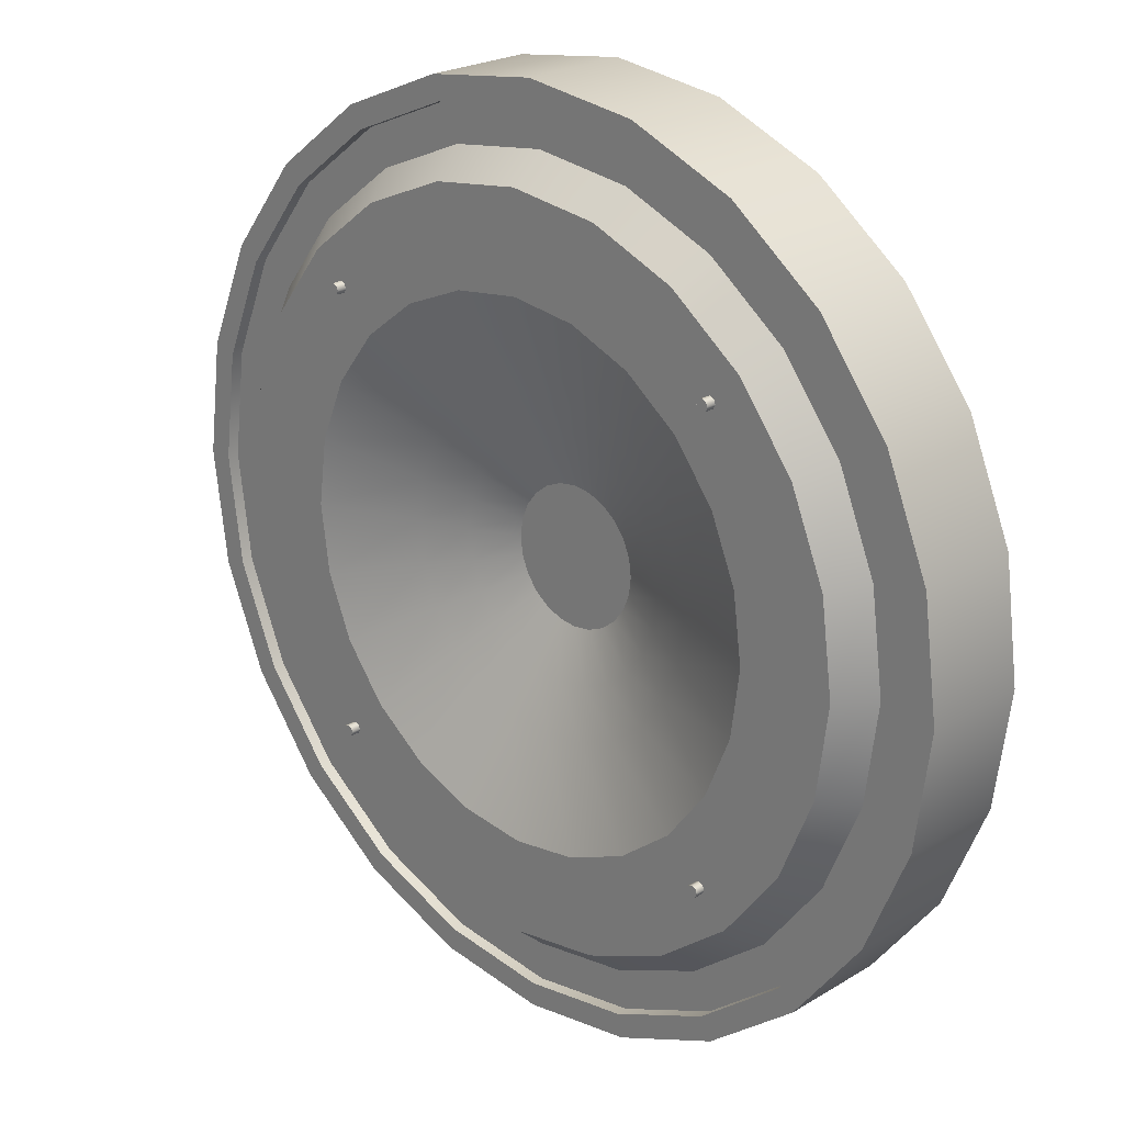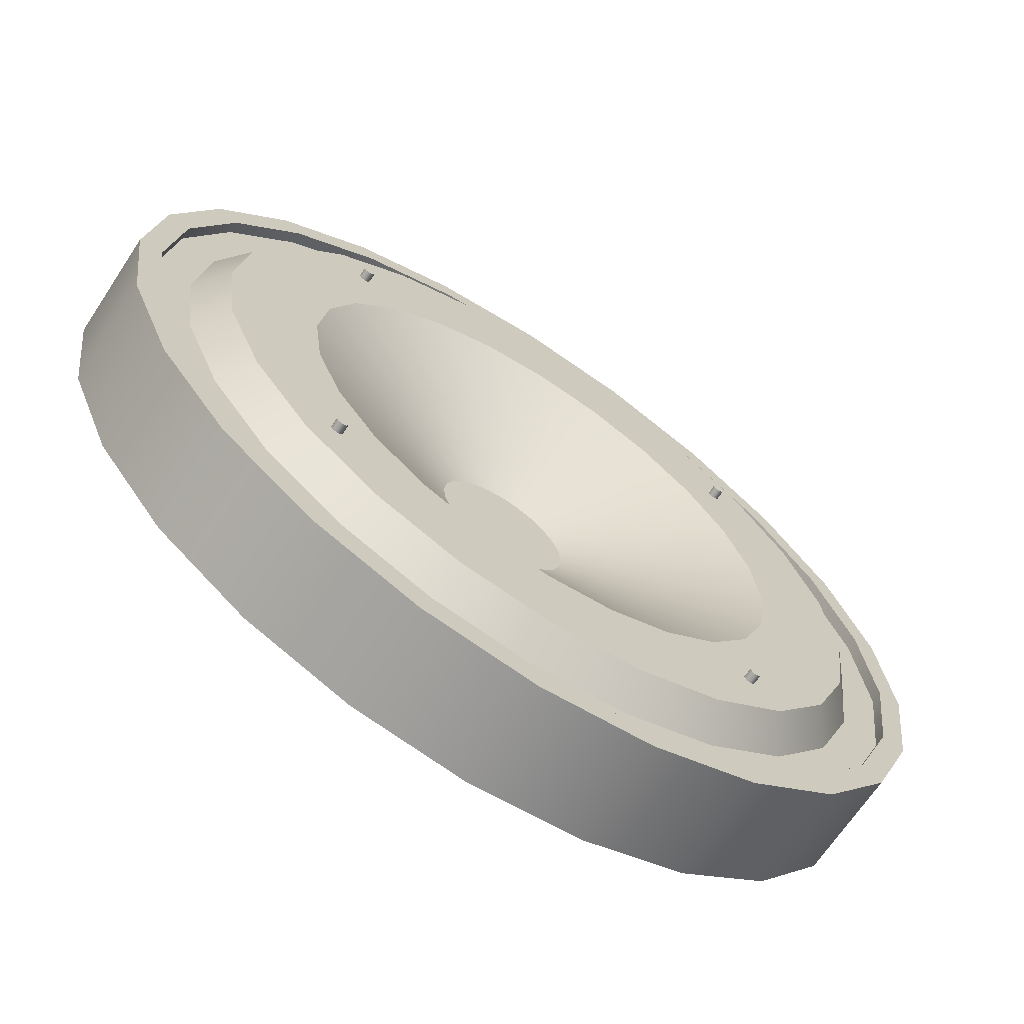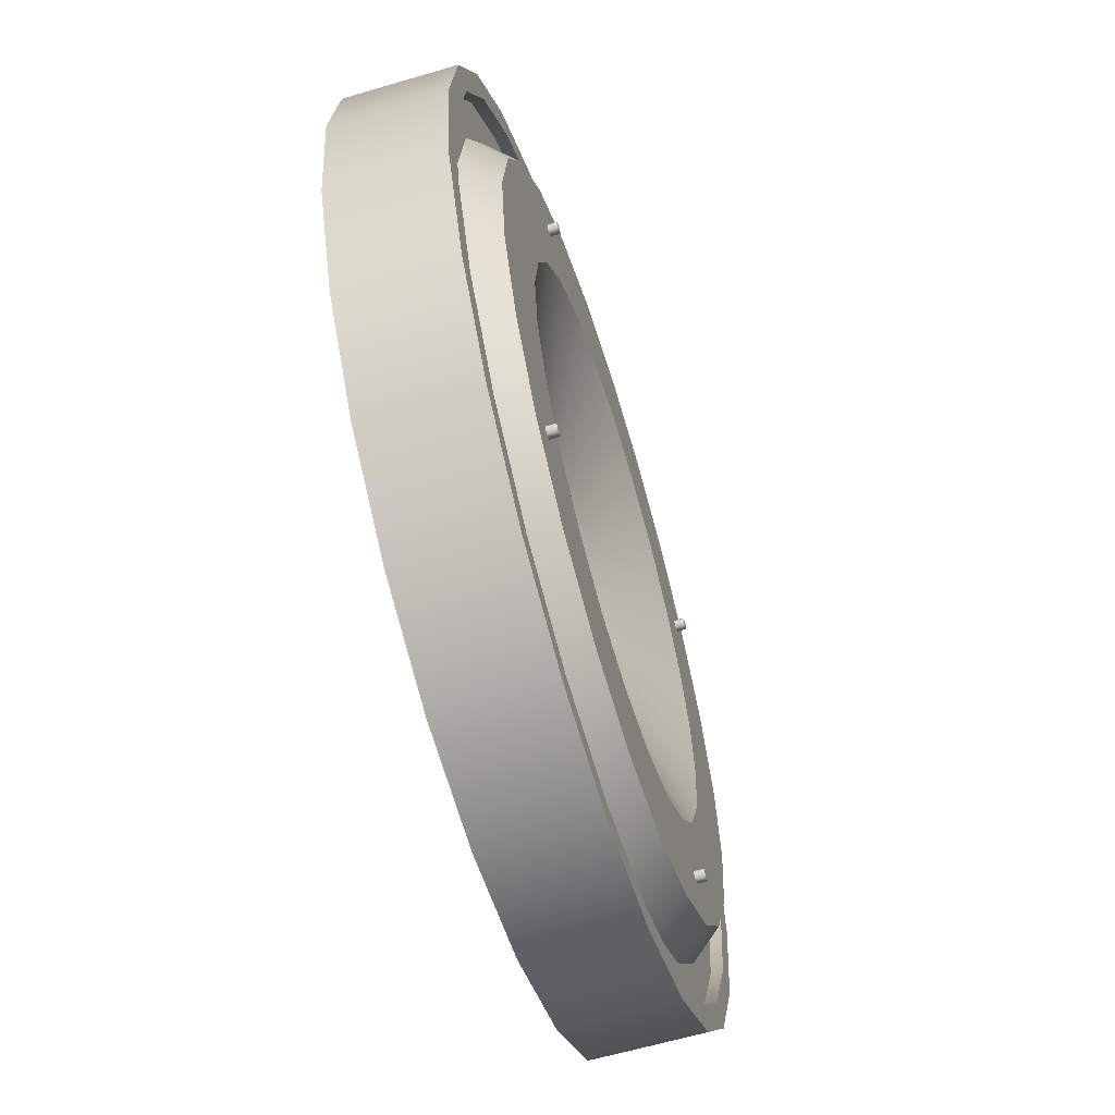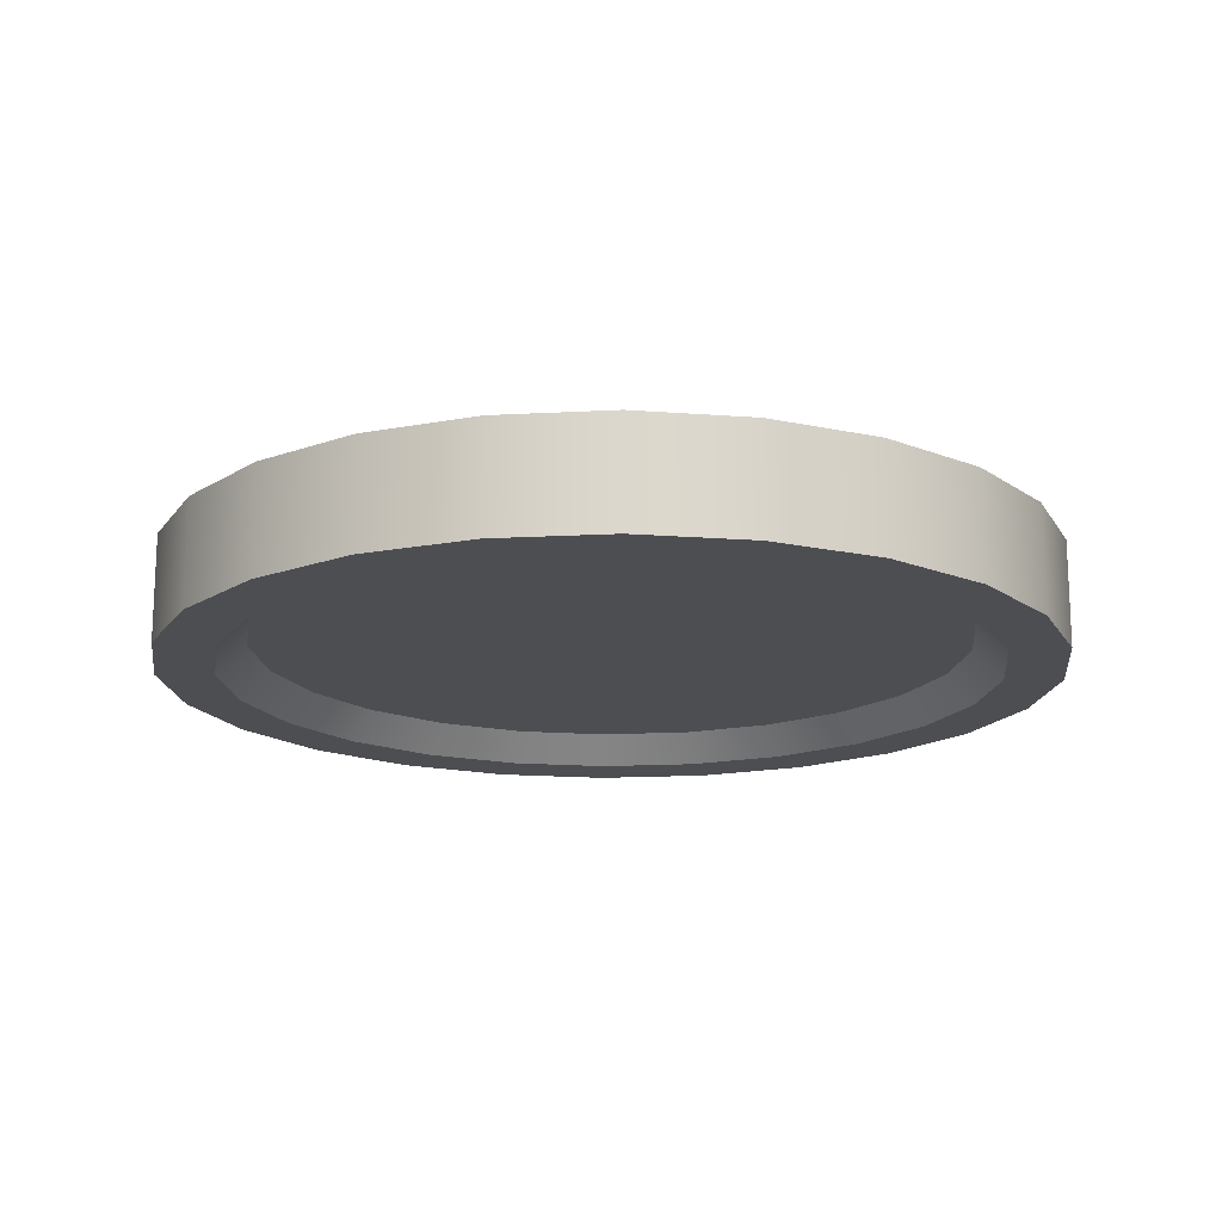
<metadata>
{"format":"obj","ext":"obj","renderer":"f3d","projection":"perspective","resolution":1024,"background":"white","views":[{"elev":23.0,"azim":-135.7,"up":"+Z"},{"elev":-67.3,"azim":146.6,"up":"+Z"},{"elev":-62.1,"azim":106.7,"up":"+Z"},{"elev":-16.6,"azim":28.7,"up":"+Y"}]}
</metadata>
<code>
o Eridani_DockingMechanism_2
v -0.2656 0.06625 -0.07117
v -0.275 0.06625 3.806e-07
v -0.2656 0.06625 0.07118
v -0.2382 0.06625 0.1375
v -0.1945 0.06625 0.1945
v -0.1375 0.06625 0.2382
v -0.07118 0.06625 0.2656
v 3.668e-12 0.06625 0.275
v 0.07118 0.06625 0.2656
v 0.1375 0.06625 0.2382
v 0.1945 0.06625 0.1945
v 0.2382 0.06625 0.1375
v 0.2656 0.06625 0.07118
v 0.275 0.06625 3.806e-07
v 0.2656 0.06625 -0.07117
v 0.2382 0.06625 -0.1375
v 0.1945 0.06625 -0.1945
v 0.1375 0.06625 -0.2382
v 0.07118 0.06625 -0.2656
v 3.668e-12 0.06625 -0.275
v -0.07118 0.06625 -0.2656
v -0.1375 0.06625 -0.2382
v -0.1945 0.06625 -0.1945
v -0.2382 0.06625 -0.1375
v -0.3622 0.06625 -0.09706
v -0.375 0.06625 3.806e-07
v -0.3622 0.06625 0.09706
v -0.3248 0.06625 0.1875
v -0.2652 0.06625 0.2652
v -0.1875 0.06625 0.3248
v -0.09706 0.06625 0.3622
v 3.668e-12 0.06625 0.375
v 0.09706 0.06625 0.3622
v 0.1875 0.06625 0.3248
v 0.2652 0.06625 0.2652
v 0.3248 0.06625 0.1875
v 0.3622 0.06625 0.09706
v 0.375 0.06625 3.806e-07
v 0.3622 0.06625 -0.09706
v 0.3248 0.06625 -0.1875
v 0.2652 0.06625 -0.2652
v 0.1875 0.06625 -0.3248
v 0.09706 0.06625 -0.3622
v 3.668e-12 0.06625 -0.375
v -0.09706 0.06625 -0.3622
v -0.1875 0.06625 -0.3248
v -0.2652 0.06625 -0.2652
v -0.3248 0.06625 -0.1875
v -0.3894 0.03375 -0.1043
v -0.4031 0.03375 3.806e-07
v -0.3894 0.03375 0.1043
v -0.3491 0.03375 0.2016
v -0.2851 0.03375 0.2851
v -0.2016 0.03375 0.3491
v -0.1043 0.03375 0.3894
v -4.035e-11 0.03375 0.4031
v 0.1043 0.03375 0.3894
v 0.2016 0.03375 0.3491
v 0.2851 0.03375 0.2851
v 0.3491 0.03375 0.2016
v 0.3894 0.03375 0.1043
v 0.4031 0.03375 3.806e-07
v 0.3894 0.03375 -0.1043
v 0.3491 0.03375 -0.2016
v 0.2851 0.03375 -0.2851
v 0.2016 0.03375 -0.3491
v 0.1043 0.03375 -0.3894
v -4.035e-11 0.03375 -0.4031
v -0.1043 0.03375 -0.3894
v -0.2016 0.03375 -0.3491
v -0.2851 0.03375 -0.2851
v -0.3491 0.03375 -0.2016
v -0.1505 0.02687 -0.08687
v -0.1229 0.02687 -0.1229
v -0.08687 0.02687 -0.1505
v -0.04497 0.02687 -0.1678
v 1.96e-07 0.02687 -0.1737
v 0.04497 0.02687 -0.1678
v 0.08688 0.02687 -0.1505
v 0.1229 0.02687 -0.1229
v 0.1505 0.02687 -0.08687
v 0.1678 0.02687 -0.04497
v 0.1738 0.02687 3.806e-07
v 0.1678 0.02687 0.04497
v 0.1505 0.02687 0.08688
v 0.1229 0.02687 0.1229
v 0.08688 0.02687 0.1505
v 0.04497 0.02687 0.1678
v 1.96e-07 0.02687 0.1738
v -0.04497 0.02687 0.1678
v -0.08687 0.02687 0.1505
v -0.1229 0.02687 0.1229
v -0.1505 0.02687 0.08688
v -0.1678 0.02687 0.04497
v -0.1737 0.02687 3.806e-07
v -0.1678 0.02687 -0.04497
v -0.05126 -0.0125 -0.05126
v -0.06279 -0.0125 -0.03625
v -0.07003 -0.0125 -0.01876
v -0.0725 -0.0125 3.807e-07
v -0.07003 -0.0125 0.01876
v -0.06279 -0.0125 0.03625
v -0.05126 -0.0125 0.05127
v -0.03625 -0.0125 0.06279
v -0.01876 -0.0125 0.07003
v 3.927e-07 -0.0125 0.0725
v 0.01876 -0.0125 0.07003
v 0.03625 -0.0125 0.06279
v 0.05127 -0.0125 0.05127
v 0.06279 -0.0125 0.03625
v 0.07003 -0.0125 0.01876
v 0.0725 -0.0125 3.807e-07
v 0.07003 -0.0125 -0.01876
v 0.06279 -0.0125 -0.03625
v 0.05127 -0.0125 -0.05126
v 0.03625 -0.0125 -0.06279
v 0.01876 -0.0125 -0.07003
v 3.931e-07 -0.0125 -0.0725
v -0.01876 -0.0125 -0.07003
v -0.03625 -0.0125 -0.06279
v -0.06156 0.007188 -0.1066
v -0.03187 0.007188 -0.1189
v 2.946e-07 0.007188 -0.1231
v 0.03187 0.007188 -0.1189
v 0.06156 0.007188 -0.1066
v 0.08706 0.007188 -0.08706
v 0.1066 0.007188 -0.06156
v 0.1189 0.007188 -0.03187
v 0.1231 0.007188 3.806e-07
v 0.1189 0.007188 0.03187
v 0.1066 0.007188 0.06156
v 0.08706 0.007188 0.08706
v 0.06156 0.007188 0.1066
v 0.03187 0.007188 0.1189
v 2.944e-07 0.007188 0.1231
v -0.03187 0.007188 0.1189
v -0.06156 0.007188 0.1066
v -0.08706 0.007188 0.08706
v -0.1066 0.007188 0.06156
v -0.1189 0.007188 0.03187
v -0.1231 0.007188 3.806e-07
v -0.1189 0.007188 -0.03187
v -0.1066 0.007188 -0.06156
v -0.08706 0.007188 -0.08706
v -0.4437 0.03375 3.807e-07
v -0.4286 0.03375 -0.1149
v -0.3843 0.03375 -0.2219
v -0.3138 0.03375 -0.3138
v -0.2219 0.03375 -0.3843
v -0.1149 0.03375 -0.4286
v -4.441e-11 0.03375 -0.4437
v 0.1149 0.03375 -0.4286
v 0.2219 0.03375 -0.3843
v 0.3138 0.03375 -0.3138
v 0.3843 0.03375 -0.2219
v 0.4286 0.03375 -0.1149
v 0.4437 0.03375 3.807e-07
v 0.4286 0.03375 0.1149
v 0.3843 0.03375 0.2219
v 0.3138 0.03375 0.3138
v 0.2219 0.03375 0.3843
v 0.1149 0.03375 0.4286
v -4.441e-11 0.03375 0.4438
v -0.1149 0.03375 0.4286
v -0.2219 0.03375 0.3843
v -0.3138 0.03375 0.3138
v -0.3843 0.03375 0.2219
v -0.4286 0.03375 0.1149
v -0.4688 -0.06625 3.807e-07
v -0.4528 -0.06625 -0.1213
v -0.4059 -0.06625 -0.2344
v -0.3315 -0.06625 -0.3315
v -0.2344 -0.06625 -0.4059
v -0.1213 -0.06625 -0.4528
v -4.691e-11 -0.06625 -0.4687
v 0.1213 -0.06625 -0.4528
v 0.2344 -0.06625 -0.4059
v 0.3315 -0.06625 -0.3315
v 0.4059 -0.06625 -0.2344
v 0.4528 -0.06625 -0.1213
v 0.4688 -0.06625 3.807e-07
v 0.4528 -0.06625 0.1213
v 0.4059 -0.06625 0.2344
v 0.3315 -0.06625 0.3315
v 0.2344 -0.06625 0.4059
v 0.1213 -0.06625 0.4528
v -4.691e-11 -0.06625 0.4688
v -0.1213 -0.06625 0.4528
v -0.2344 -0.06625 0.4059
v -0.3315 -0.06625 0.3315
v -0.4059 -0.06625 0.2344
v -0.4528 -0.06625 0.1213
v -0.4437 0.04625 3.807e-07
v -0.4286 0.04625 -0.1149
v -0.3843 0.04625 -0.2219
v -0.3138 0.04625 -0.3138
v -0.2219 0.04625 -0.3843
v -0.1149 0.04625 -0.4286
v -4.441e-11 0.04625 -0.4437
v 0.1149 0.04625 -0.4286
v 0.2219 0.04625 -0.3843
v 0.3138 0.04625 -0.3138
v 0.3843 0.04625 -0.2219
v 0.4286 0.04625 -0.1149
v 0.4437 0.04625 3.807e-07
v 0.4286 0.04625 0.1149
v 0.3843 0.04625 0.2219
v 0.3138 0.04625 0.3138
v 0.2219 0.04625 0.3843
v 0.1149 0.04625 0.4286
v -4.441e-11 0.04625 0.4438
v -0.1149 0.04625 0.4286
v -0.2219 0.04625 0.3843
v -0.3138 0.04625 0.3138
v -0.3843 0.04625 0.2219
v -0.4286 0.04625 0.1149
v -0.4688 0.04625 3.807e-07
v -0.4528 0.04625 -0.1213
v -0.4059 0.04625 -0.2344
v -0.3315 0.04625 -0.3315
v -0.2344 0.04625 -0.4059
v -0.1213 0.04625 -0.4528
v -4.691e-11 0.04625 -0.4687
v 0.1213 0.04625 -0.4528
v 0.2344 0.04625 -0.4059
v 0.3315 0.04625 -0.3315
v 0.4059 0.04625 -0.2344
v 0.4528 0.04625 -0.1213
v 0.4688 0.04625 3.807e-07
v 0.4528 0.04625 0.1213
v 0.4059 0.04625 0.2344
v 0.3315 0.04625 0.3315
v 0.2344 0.04625 0.4059
v 0.1213 0.04625 0.4528
v -4.691e-11 0.04625 0.4688
v -0.1213 0.04625 0.4528
v -0.2344 0.04625 0.4059
v -0.3315 0.04625 0.3315
v -0.4059 0.04625 0.2344
v -0.4528 0.04625 0.1213
v -0.4062 -0.06625 3.806e-07
v -0.3924 -0.06625 -0.1051
v -0.3518 -0.06625 -0.2031
v -0.2873 -0.06625 -0.2873
v -0.2031 -0.06625 -0.3518
v -0.1051 -0.06625 -0.3924
v -4.066e-11 -0.06625 -0.4062
v 0.1051 -0.06625 -0.3924
v 0.2031 -0.06625 -0.3518
v 0.2873 -0.06625 -0.2873
v 0.3518 -0.06625 -0.2031
v 0.3924 -0.06625 -0.1051
v 0.4062 -0.06625 3.806e-07
v 0.3924 -0.06625 0.1051
v 0.3518 -0.06625 0.2031
v 0.2873 -0.06625 0.2873
v 0.2031 -0.06625 0.3518
v 0.1051 -0.06625 0.3924
v -4.066e-11 -0.06625 0.4063
v -0.1051 -0.06625 0.3924
v -0.2031 -0.06625 0.3518
v -0.2873 -0.06625 0.2873
v -0.3518 -0.06625 0.2031
v -0.3924 -0.06625 0.1051
v -0.375 -0.035 3.806e-07
v -0.3622 -0.035 -0.09706
v -0.3248 -0.035 -0.1875
v -0.2652 -0.035 -0.2652
v -0.1875 -0.035 -0.3248
v -0.09706 -0.035 -0.3622
v -3.753e-11 -0.035 -0.375
v 0.09706 -0.035 -0.3622
v 0.1875 -0.035 -0.3248
v 0.2652 -0.035 -0.2652
v 0.3248 -0.035 -0.1875
v 0.3622 -0.035 -0.09706
v 0.375 -0.035 3.806e-07
v 0.3622 -0.035 0.09706
v 0.3248 -0.035 0.1875
v 0.2652 -0.035 0.2652
v 0.1875 -0.035 0.3248
v 0.09706 -0.035 0.3622
v -3.753e-11 -0.035 0.375
v -0.09706 -0.035 0.3622
v -0.1875 -0.035 0.3248
v -0.2652 -0.035 0.2652
v -0.3248 -0.035 0.1875
v -0.3622 -0.035 0.09706
v 0.2333 0.07625 -0.2396
v 0.2378 0.07625 -0.2378
v 0.2396 0.07625 -0.2333
v 0.2378 0.07625 -0.2289
v 0.2333 0.07625 -0.2271
v 0.2289 0.07625 -0.2289
v 0.2271 0.07625 -0.2333
v 0.2289 0.07625 -0.2378
v 0.2333 0.06625 -0.2396
v 0.2378 0.06625 -0.2378
v 0.2396 0.06625 -0.2333
v 0.2378 0.06625 -0.2289
v 0.2333 0.06625 -0.2271
v 0.2289 0.06625 -0.2289
v 0.2271 0.06625 -0.2333
v 0.2289 0.06625 -0.2378
v -0.2333 0.07625 0.2396
v -0.2378 0.07625 0.2378
v -0.2396 0.07625 0.2333
v -0.2378 0.07625 0.2289
v -0.2333 0.07625 0.2271
v -0.2289 0.07625 0.2289
v -0.2271 0.07625 0.2333
v -0.2289 0.07625 0.2378
v -0.2333 0.06625 0.2396
v -0.2378 0.06625 0.2378
v -0.2396 0.06625 0.2333
v -0.2378 0.06625 0.2289
v -0.2333 0.06625 0.2271
v -0.2289 0.06625 0.2289
v -0.2271 0.06625 0.2333
v -0.2289 0.06625 0.2378
v 0.2396 0.07625 0.2333
v 0.2378 0.07625 0.2378
v 0.2333 0.07625 0.2396
v 0.2289 0.07625 0.2378
v 0.2271 0.07625 0.2333
v 0.2289 0.07625 0.2289
v 0.2333 0.07625 0.2271
v 0.2378 0.07625 0.2289
v 0.2396 0.06625 0.2333
v 0.2378 0.06625 0.2378
v 0.2333 0.06625 0.2396
v 0.2289 0.06625 0.2378
v 0.2271 0.06625 0.2333
v 0.2289 0.06625 0.2289
v 0.2333 0.06625 0.2271
v 0.2378 0.06625 0.2289
v -0.2396 0.07625 -0.2333
v -0.2378 0.07625 -0.2378
v -0.2333 0.07625 -0.2396
v -0.2289 0.07625 -0.2378
v -0.2271 0.07625 -0.2333
v -0.2289 0.07625 -0.2289
v -0.2333 0.07625 -0.2271
v -0.2378 0.07625 -0.2289
v -0.2396 0.06625 -0.2333
v -0.2378 0.06625 -0.2378
v -0.2333 0.06625 -0.2396
v -0.2289 0.06625 -0.2378
v -0.2271 0.06625 -0.2333
v -0.2289 0.06625 -0.2289
v -0.2333 0.06625 -0.2271
v -0.2378 0.06625 -0.2289
g Eridani_DockingMechanism_2_Eridani_DockingMechanism_2_auv
f 25 49 50 26
f 26 50 51 27
f 27 51 52 28
f 28 52 53 29
f 29 53 54 30
f 30 54 55 31
f 31 55 56 32
f 32 56 57 33
f 33 57 58 34
f 34 58 59 35
f 35 59 60 36
f 36 60 61 37
f 37 61 62 38
f 38 62 63 39
f 39 63 64 40
f 40 64 65 41
f 41 65 66 42
f 42 66 67 43
f 43 67 68 44
f 44 68 69 45
f 45 69 70 46
f 46 70 71 47
f 47 71 72 48
f 48 72 49 25
f 98 99 100 101 102 103 104 105 106 107 108 109 110 111 112 113 114 115 116 117 118 119 120 97
f 170 242 241 169
f 173 245 244 172
f 175 247 246 174
f 177 249 248 176
f 180 252 251 179
f 182 254 253 181
f 185 257 256 184
f 188 260 259 187
f 190 262 261 189
f 192 264 263 191
f 194 195 219 218
f 196 197 221 220
f 198 199 223 222
f 200 201 225 224
f 202 203 227 226
f 204 205 229 228
f 206 207 231 230
f 208 209 233 232
f 210 211 235 234
f 212 213 237 236
f 214 215 239 238
f 217 240 216 193
f 266 267 268 269 270 271 272 273 274 275 276 277 278 279 280 281 282 283 284 285 286 287 288 265
f 289 296 295 294 293 292 291 290
f 305 312 311 310 309 308 307 306
f 321 328 327 326 325 324 323 322
f 337 344 343 342 341 340 339 338
f 1 96 73 24
f 2 95 96 1
f 3 94 95 2
f 4 93 94 3
f 5 92 93 4
f 6 91 92 5
f 7 90 91 6
f 8 89 90 7
f 9 88 89 8
f 10 87 88 9
f 11 86 87 10
f 12 85 86 11
f 13 84 85 12
f 14 83 84 13
f 15 82 83 14
f 16 81 82 15
f 17 80 81 16
f 18 79 80 17
f 19 78 79 18
f 20 77 78 19
f 21 76 77 20
f 22 75 76 21
f 23 74 75 22
f 24 73 74 23
f 49 146 145 50
f 50 145 168 51
f 51 168 167 52
f 52 167 166 53
f 53 166 165 54
f 54 165 164 55
f 55 164 163 56
f 56 163 162 57
f 57 162 161 58
f 58 161 160 59
f 59 160 159 60
f 60 159 158 61
f 61 158 157 62
f 62 157 156 63
f 63 156 155 64
f 64 155 154 65
f 65 154 153 66
f 66 153 152 67
f 67 152 151 68
f 68 151 150 69
f 69 150 149 70
f 70 149 148 71
f 71 148 147 72
f 72 147 146 49
f 73 143 144 74
f 74 144 121 75
f 75 121 122 76
f 76 122 123 77
f 77 123 124 78
f 78 124 125 79
f 79 125 126 80
f 80 126 127 81
f 81 127 128 82
f 82 128 129 83
f 83 129 130 84
f 84 130 131 85
f 85 131 132 86
f 86 132 133 87
f 87 133 134 88
f 88 134 135 89
f 89 135 136 90
f 90 136 137 91
f 91 137 138 92
f 92 138 139 93
f 93 139 140 94
f 94 140 141 95
f 95 141 142 96
f 96 142 143 73
f 97 144 143 98
f 98 143 142 99
f 99 142 141 100
f 100 141 140 101
f 101 140 139 102
f 102 139 138 103
f 103 138 137 104
f 104 137 136 105
f 105 136 135 106
f 106 135 134 107
f 107 134 133 108
f 108 133 132 109
f 109 132 131 110
f 110 131 130 111
f 111 130 129 112
f 112 129 128 113
f 113 128 127 114
f 114 127 126 115
f 115 126 125 116
f 116 125 124 117
f 117 124 123 118
f 118 123 122 119
f 119 122 121 120
f 120 121 144 97
f 169 241 264 192
f 171 243 242 170
f 174 246 245 173
f 176 248 247 175
f 179 251 250 178
f 181 253 252 180
f 183 255 254 182
f 186 258 257 185
f 189 261 260 188
f 191 263 262 190
f 193 194 218 217
f 195 196 220 219
f 197 198 222 221
f 199 200 224 223
f 201 202 226 225
f 203 204 228 227
f 205 206 230 229
f 207 208 232 231
f 209 210 234 233
f 211 212 236 235
f 213 214 238 237
f 215 216 240 239
f 289 297 304 296
f 290 298 297 289
f 291 299 298 290
f 292 300 299 291
f 293 301 300 292
f 294 302 301 293
f 295 303 302 294
f 296 304 303 295
f 305 313 320 312
f 306 314 313 305
f 307 315 314 306
f 308 316 315 307
f 309 317 316 308
f 310 318 317 309
f 311 319 318 310
f 312 320 319 311
f 321 329 336 328
f 322 330 329 321
f 323 331 330 322
f 324 332 331 323
f 325 333 332 324
f 326 334 333 325
f 327 335 334 326
f 328 336 335 327
f 337 345 352 344
f 338 346 345 337
f 339 347 346 338
f 340 348 347 339
f 341 349 348 340
f 342 350 349 341
f 343 351 350 342
f 344 352 351 343
f 1 25 26 2
f 2 26 27 3
f 3 27 28 4
f 4 28 29 5
f 5 29 30 6
f 6 30 31 7
f 7 31 32 8
f 8 32 33 9
f 9 33 34 10
f 10 34 35 11
f 11 35 36 12
f 12 36 37 13
f 13 37 38 14
f 14 38 39 15
f 15 39 40 16
f 16 40 41 17
f 17 41 42 18
f 18 42 43 19
f 19 43 44 20
f 20 44 45 21
f 21 45 46 22
f 22 46 47 23
f 23 47 48 24
f 24 48 25 1
f 145 193 216 168
f 146 194 193 145
f 147 195 194 146
f 148 196 195 147
f 149 197 196 148
f 150 198 197 149
f 151 199 198 150
f 152 200 199 151
f 153 201 200 152
f 154 202 201 153
f 155 203 202 154
f 156 204 203 155
f 157 205 204 156
f 158 206 205 157
f 159 207 206 158
f 160 208 207 159
f 161 209 208 160
f 162 210 209 161
f 163 211 210 162
f 164 212 211 163
f 165 213 212 164
f 166 214 213 165
f 167 215 214 166
f 168 216 215 167
f 172 244 243 171
f 178 250 249 177
f 184 256 255 183
f 187 259 258 186
f 169 217 218 170
f 170 218 219 171
f 171 219 220 172
f 172 220 221 173
f 173 221 222 174
f 174 222 223 175
f 175 223 224 176
f 176 224 225 177
f 177 225 226 178
f 178 226 227 179
f 179 227 228 180
f 180 228 229 181
f 181 229 230 182
f 182 230 231 183
f 183 231 232 184
f 184 232 233 185
f 185 233 234 186
f 186 234 235 187
f 187 235 236 188
f 188 236 237 189
f 189 237 238 190
f 190 238 239 191
f 191 239 240 192
f 192 240 217 169
f 241 265 288 264
f 242 266 265 241
f 243 267 266 242
f 244 268 267 243
f 245 269 268 244
f 246 270 269 245
f 247 271 270 246
f 248 272 271 247
f 249 273 272 248
f 250 274 273 249
f 251 275 274 250
f 252 276 275 251
f 253 277 276 252
f 254 278 277 253
f 255 279 278 254
f 256 280 279 255
f 257 281 280 256
f 258 282 281 257
f 259 283 282 258
f 260 284 283 259
f 261 285 284 260
f 262 286 285 261
f 263 287 286 262
f 264 288 287 263

</code>
